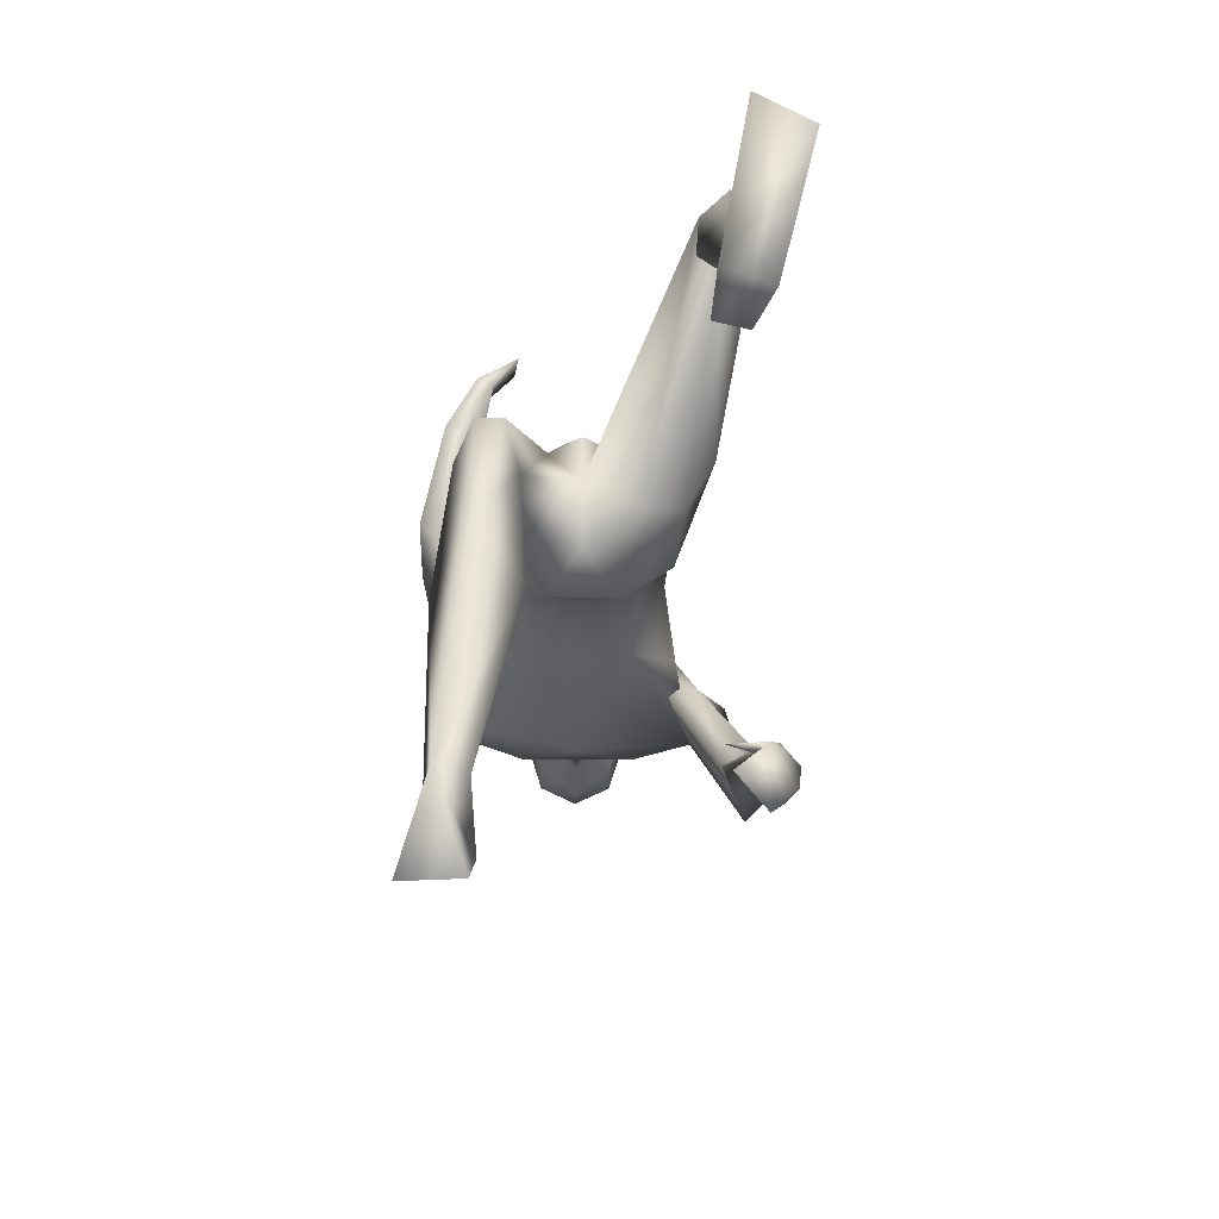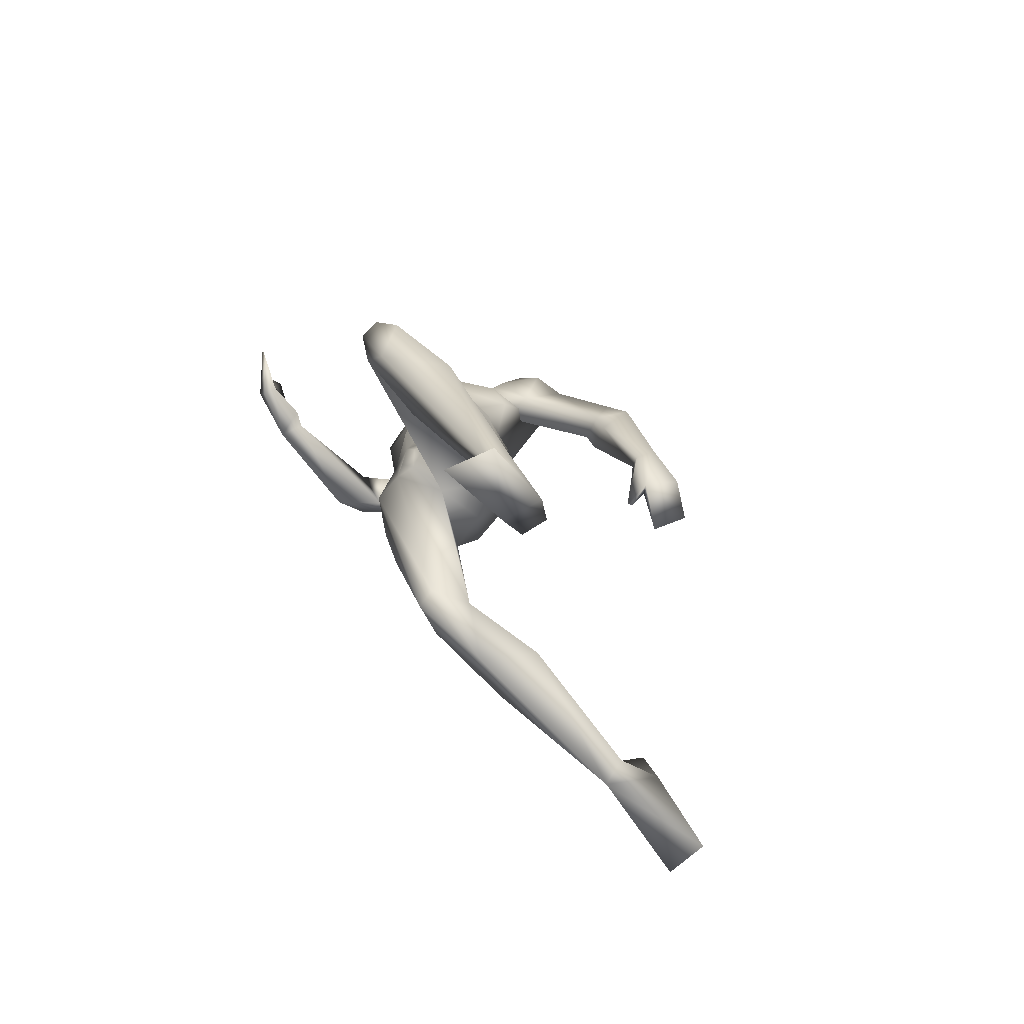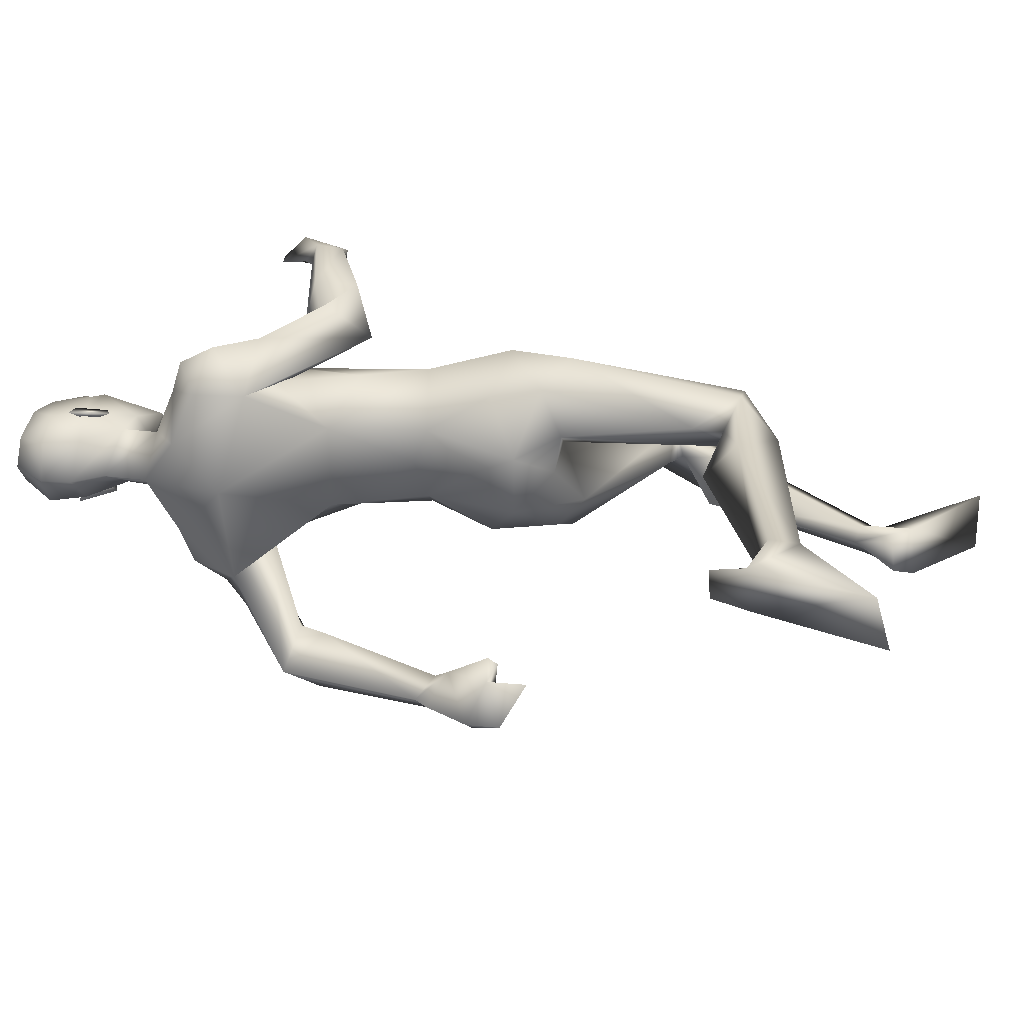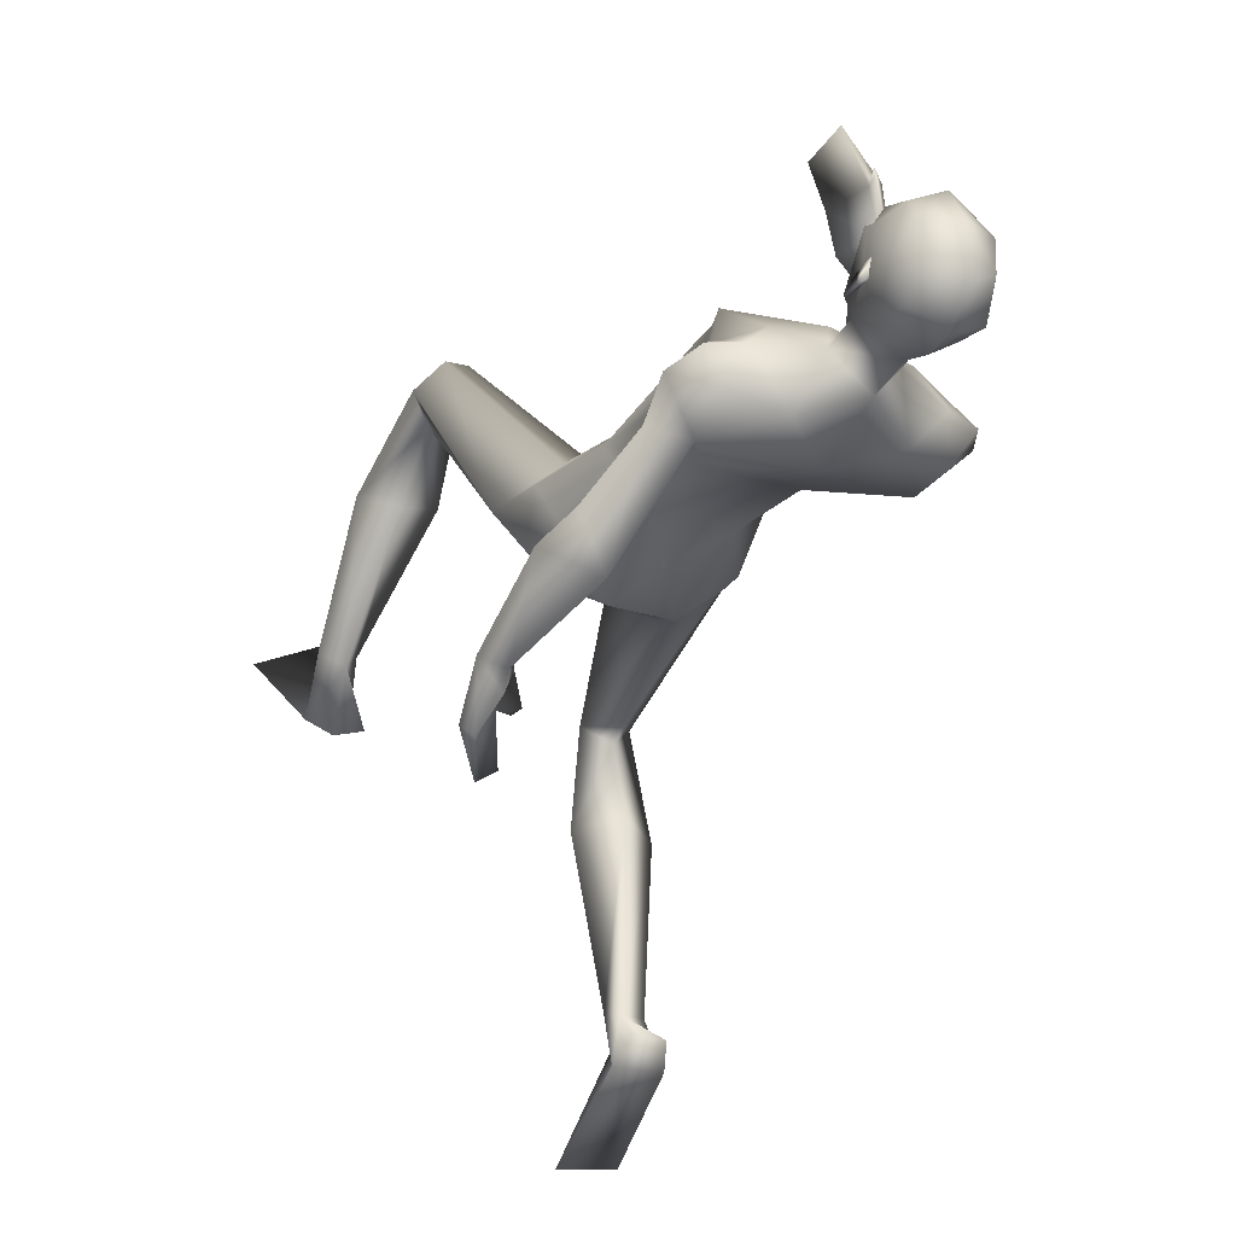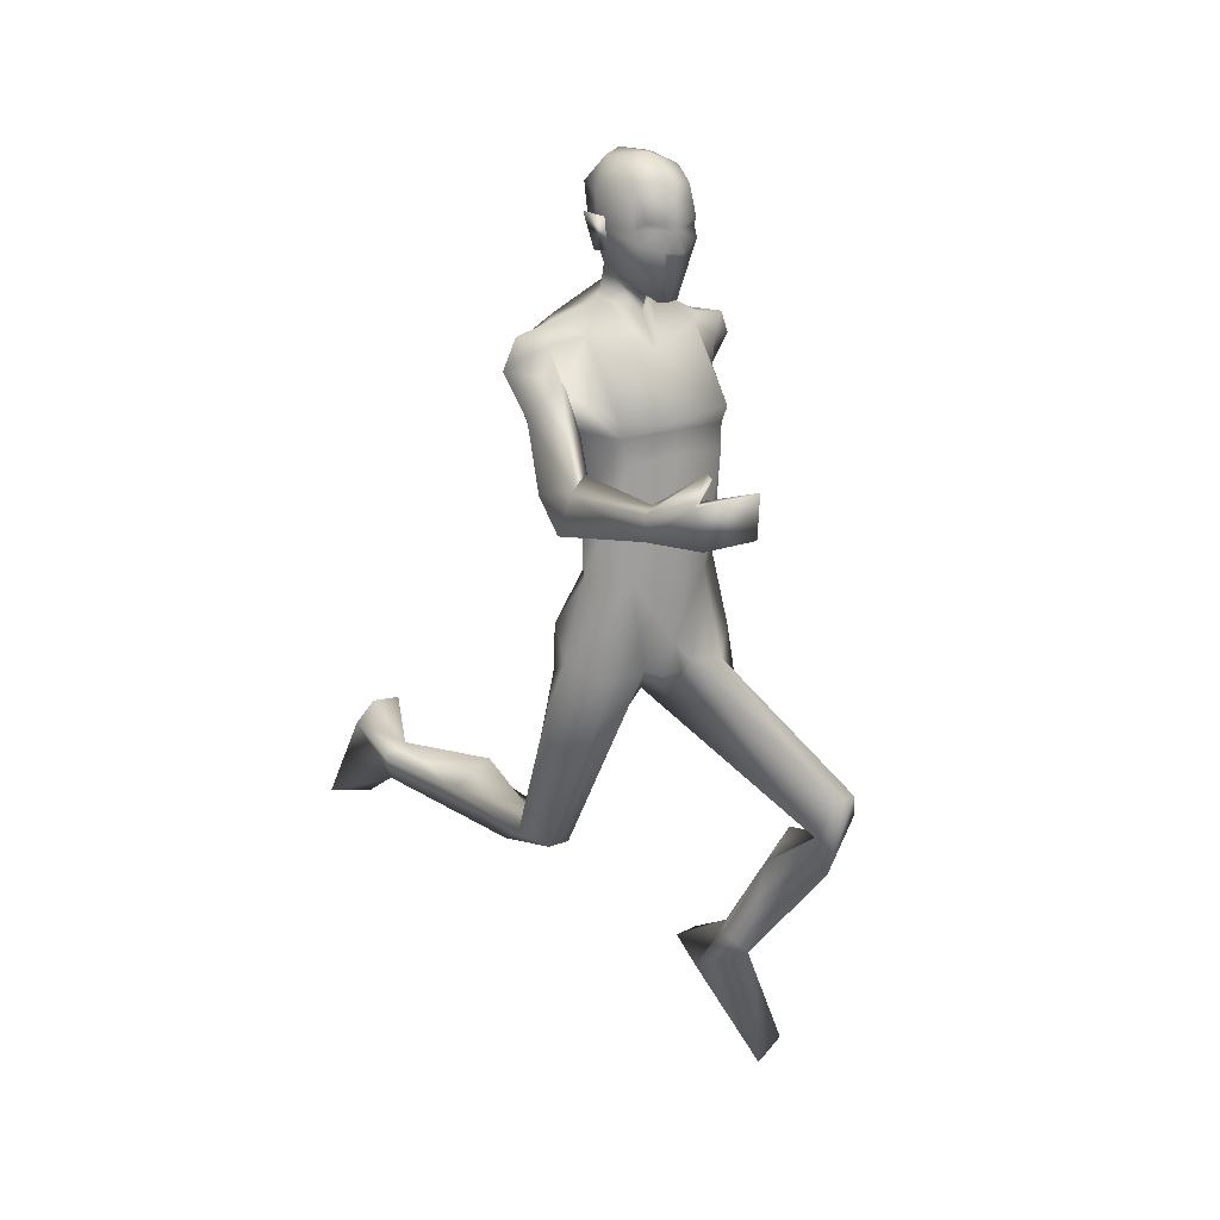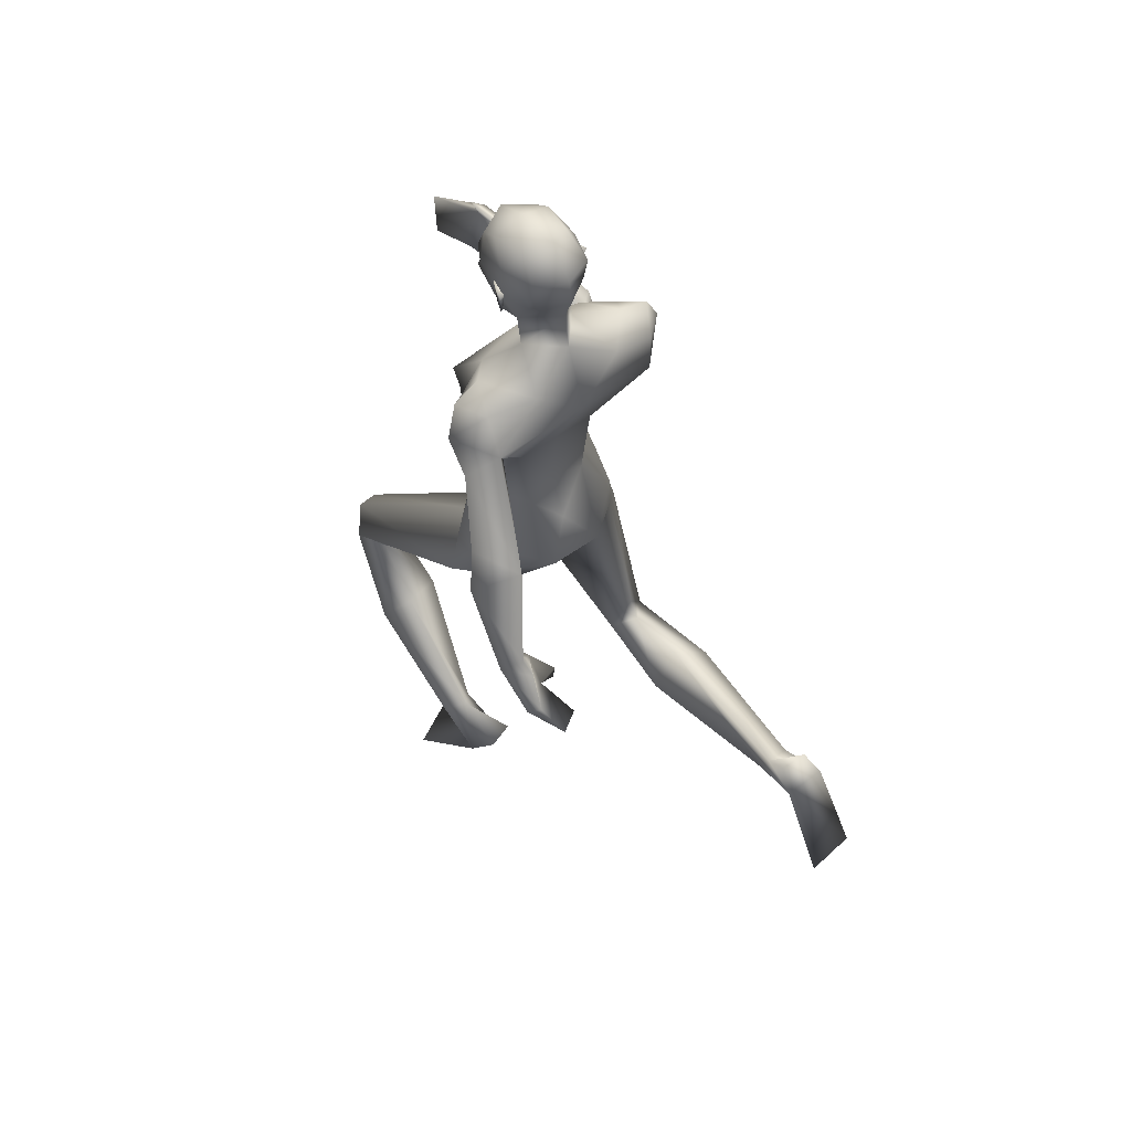
<metadata>
{"format":"obj","ext":"obj","renderer":"f3d","projection":"perspective","resolution":1024,"background":"white","views":[{"elev":-26.9,"azim":-1.3,"up":"+Z"},{"elev":-75.6,"azim":50.6,"up":"+Y"},{"elev":-56.3,"azim":-89.7,"up":"+Z"},{"elev":-26.2,"azim":152.9,"up":"+Z"},{"elev":19.6,"azim":-33.7,"up":"+Y"},{"elev":58.4,"azim":143.6,"up":"+Y"}]}
</metadata>
<code>
o Man_Body
v 0.003257 4.041 -0.2054
v 0.2526 3.952 -0.2204
v -0.2463 3.953 -0.2201
v 0.5125 3.941 0.1142
v -0.5058 3.942 0.1148
v 0.2835 3.938 0.3333
v -0.2767 3.939 0.3336
v 0.003505 3.94 0.4578
v 0.003338 5.275 -0.5669
v 0.33 5.554 -0.4942
v -0.3233 5.554 -0.4942
v 0.4137 5.5 0.01312
v -0.4071 5.5 0.01312
v 0.003338 5.388 0.1882
v 0.3877 4.905 0.359
v -0.3811 4.905 0.359
v 0.003338 4.919 0.4046
v 0.003338 4.583 -0.2612
v 0.2961 4.585 -0.2586
v -0.2894 4.585 -0.2586
v 0.4915 4.38 0.07571
v -0.4848 4.38 0.07571
v 0.3555 4.74 0.399
v -0.3488 4.74 0.399
v 0.003338 4.77 0.422
v 0.4123 5.015 0.3859
v -0.4056 5.015 0.3859
v 0.003338 4.978 0.4251
v 0.003338 5.761 -0.4021
v 0.2119 5.695 -0.1583
v -0.2052 5.695 -0.1583
v 0.003338 5.597 0.01327
v 0.6666 2.536 1.308
v -0.4016 1.941 -0.2496
v 0.927 2.345 1.173
v -0.652 1.978 -0.492
v 0.1926 3.323 0.3442
v -0.1885 3.324 0.3446
v 0.001615 3.069 0.0318
v 0.3045 2.932 -0.1948
v -0.2809 3.096 -0.3606
v 0.9233 1.027 0.07519
v -0.751 1.962 -2.215
v 0.776 1.109 -0.01376
v -0.5688 2.016 -2.229
v 0.697 1.072 0.06842
v -0.5271 1.907 -2.202
v 0.8161 0.9287 0.1992
v -0.7124 1.775 -2.202
v 0.5742 5.185 -0.00506
v -0.5675 5.185 -0.00506
v 0.2048 5.921 -0.1088
v -0.1981 5.921 -0.1088
v 0.003338 5.77 0.08876
v 0.003338 6.032 -0.3523
v 0.7121 5.043 -0.264
v -0.6356 5.261 0.06344
v 0.6463 5.49 -0.3863
v -0.6531 5.396 -0.444
v 0.6304 5.363 -0.05307
v -0.6289 5.444 -0.08708
v 0.668 5.219 -0.5402
v -0.6467 5.081 -0.4533
v 0.9183 5.165 -0.4912
v -0.8228 5.007 -0.03143
v 0.7623 5.487 -0.1686
v -0.7699 5.492 -0.2404
v 0.5434 5.521 -0.1195
v -0.5573 5.556 -0.2259
v 0.5737 4.911 -0.1415
v -0.4328 5.041 -0.08747
v 1.017 4.695 -0.8102
v -0.7645 4.655 0.4215
v 1.13 4.903 -0.8512
v -0.9113 4.604 0.2388
v 0.9587 4.867 -1.18
v 0.8236 4.769 -0.8646
v -0.5854 4.639 0.3055
v 1.088 3.847 -1.145
v -0.8157 4.726 1.254
v 1.206 3.942 -1.241
v -0.8012 4.55 1.224
v 1.072 4.029 -1.326
v -0.6411 4.573 1.143
v 0.9948 3.902 -1.18
v -0.7238 4.757 1.196
v 1.023 4.475 -0.8741
v -0.9001 4.689 0.5732
v 1.234 4.659 -0.9724
v -0.9284 4.409 0.4813
v -0.6844 4.309 0.213
v 0.8202 4.618 -0.9519
v -0.6949 4.749 0.4245
v 0.000883 3.135 -0.3387
v 0.6511 3.405 0.1092
v -0.6473 3.405 0.1104
v 0.002583 3.499 0.4132
v 0.5076 3.543 -0.2375
v -0.5039 3.547 -0.2347
v 0.1992 3.397 -0.5017
v -0.1966 3.398 -0.5012
v 0.4221 3.298 0.3549
v -0.4183 3.294 0.3545
v 0.002101 3.65 -0.3377
v 0.5489 3.099 -0.1241
v -0.5366 3.221 -0.2065
v 0.7456 1.938 1.134
v -0.545 1.771 -0.8349
v 1.026 1.792 0.7269
v -0.7542 2.057 -1.209
v 0.8563 2.046 0.5786
v -0.4832 2.252 -1.147
v 0.5611 1.905 0.7005
v -0.2849 1.966 -1.177
v 0.7677 2.202 1.044
v -0.4959 2.093 -0.6496
v 0.003338 6.613 0.08275
v 0.003338 6.476 0.3285
v 0.003338 6.231 0.3982
v 0.003338 6.174 0.3838
v 0.08429 6.042 0.3667
v -0.07762 6.042 0.3667
v 0.003338 5.718 0.3106
v 0.07877 5.724 0.2929
v -0.07209 5.724 0.2929
v 0.2274 6.092 0.2883
v -0.2207 6.092 0.2883
v 0.2358 6.174 0.2448
v -0.2291 6.174 0.2448
v 0.2 6.43 0.241
v -0.1933 6.43 0.241
v 0.2113 6.527 0.1006
v -0.2046 6.527 0.1006
v 0.1674 6.581 -0.1436
v -0.1607 6.581 -0.1436
v 0.289 6.38 -0.07686
v -0.2823 6.38 -0.07686
v 0.2961 6.172 -0.05622
v -0.2894 6.172 -0.05622
v 0.003338 6.234 -0.428
v 0.003338 6.427 -0.4098
v 0.003338 6.606 -0.2426
v 0.8762 0.7428 -0.2361
v -0.7952 2.112 -2.56
v 0.759 0.902 -0.3783
v -0.7065 2.309 -2.447
v 0.595 0.7483 -0.1267
v -0.4965 2.068 -2.557
v 0.7252 0.2055 0.4693
v -0.5114 1.348 -2.942
v 1.039 0.232 0.3084
v -0.852 1.441 -2.921
v 0.5664 0.918 -0.318
v -0.5046 2.296 -2.437
v 0.003338 5.997 0.3586
v 0.003338 6.042 0.4626
v 0.192 6.225 0.3299
v -0.1853 6.225 0.3299
v 0.3458 6.253 -0.131
v -0.3391 6.253 -0.131
v 0.289 6.234 0.02078
v -0.2823 6.234 0.02078
v 0.2672 6.029 0.02492
v -0.2606 6.029 0.02492
v 0.3005 6.008 -0.0728
v -0.2938 6.008 -0.0728
v 0.224 6.144 -0.03836
v -0.2173 6.144 -0.03836
v 0.2199 6.177 -0.2669
v -0.2132 6.177 -0.2669
v 0.2163 6.404 -0.3146
v -0.2097 6.404 -0.3146
v 0.7133 2.308 0.8863
v -0.4786 2.279 -0.5851
v 0.817 2.547 1.291
v -0.5531 1.934 -0.257
v 0.5987 2.259 1.178
v -0.3181 2.008 -0.5441
v 1.168 3.663 -1.498
v -0.6166 4.543 1.557
v 1.008 3.52 -1.285
v -0.7034 4.831 1.584
v 0.9975 3.49 -1.708
v -0.3726 4.623 1.749
v 0.7931 3.321 -1.541
v -0.4001 4.93 1.806
v 0.8084 3.503 -1.308
v -0.565 4.977 1.566
v 1.092 3.705 -1.56
v -0.5162 4.551 1.523
v 0.9293 3.576 -1.332
v -0.6105 4.845 1.532
v 1.058 3.953 -1.424
v -0.5666 4.56 1.242
v 0.9435 3.82 -1.209
v -0.681 4.811 1.27
v 0.776 3.564 -1.286
v -0.554 4.991 1.494
v 0.7134 3.005 0.122
v -0.6832 3.027 -0.0576
v -0.1985 5.851 0.05115
v 0.2052 5.851 0.05115
v -0.07582 3.278 0.3838
v 0.07987 3.278 0.3836
v 0.001551 3.106 0.3215
v -0.8739 5.284 -0.2335
v 0.8858 5.31 -0.2622
v 0.4695 4.998 -0.2336
v -0.567 4.911 -0.1415
f 50 26 15
f 16 27 51
f 68 30 12
f 13 31 69
f 50 12 26
f 27 13 51
f 10 58 62
f 63 59 11
f 60 66 68
f 69 67 61
f 9 62 19
f 20 63 9
f 19 18 9
f 9 18 20
f 10 62 9
f 9 63 11
f 68 12 60
f 61 13 69
f 98 4 95
f 96 5 99
f 98 2 4
f 5 3 99
f 72 87 89
f 90 88 73
f 72 89 74
f 75 90 73
f 77 92 72
f 73 93 78
f 92 87 72
f 73 88 93
f 37 102 6
f 7 103 38
f 39 94 40
f 41 94 39
f 104 1 2
f 3 1 104
f 95 105 98
f 99 106 96
f 100 98 105
f 106 99 101
f 100 104 2
f 3 104 101
f 2 98 100
f 101 99 3
f 6 102 95
f 96 103 7
f 95 4 6
f 7 5 96
f 107 175 33
f 34 176 108
f 177 173 115
f 116 174 178
f 173 35 115
f 116 36 174
f 118 132 117
f 117 133 118
f 132 134 117
f 117 135 133
f 134 142 117
f 117 142 135
f 149 151 48
f 49 152 150
f 145 153 44
f 45 154 146
f 120 156 121
f 122 156 120
f 121 156 155
f 155 156 122
f 54 124 123
f 123 125 54
f 155 123 121
f 122 123 155
f 123 124 121
f 122 125 123
f 147 143 151
f 152 144 148
f 147 151 149
f 150 152 148
f 143 147 145
f 146 148 144
f 147 153 145
f 146 154 148
f 44 153 147
f 148 154 45
f 44 147 46
f 47 148 45
f 48 151 143
f 144 152 49
f 48 143 42
f 43 144 49
f 48 46 147
f 148 47 49
f 48 147 149
f 150 148 49
f 44 42 143
f 144 43 45
f 44 143 145
f 146 144 45
f 130 136 132
f 133 137 131
f 136 134 132
f 133 135 137
f 119 130 118
f 118 131 119
f 121 126 120
f 120 127 122
f 126 128 120
f 120 129 127
f 107 33 177
f 178 34 108
f 107 177 113
f 114 178 108
f 48 107 113
f 114 108 49
f 48 113 46
f 47 114 49
f 113 177 115
f 116 178 114
f 113 115 111
f 112 116 114
f 46 113 111
f 112 114 47
f 46 111 44
f 45 112 47
f 111 115 109
f 110 116 112
f 115 35 109
f 110 36 116
f 44 111 109
f 110 112 45
f 44 109 42
f 43 110 45
f 109 35 107
f 108 36 110
f 35 175 107
f 108 176 36
f 42 109 48
f 49 110 43
f 109 107 48
f 49 108 110
f 100 105 40
f 41 106 101
f 100 40 94
f 94 41 101
f 76 83 92
f 93 84 91
f 83 85 92
f 93 86 84
f 76 92 77
f 78 93 91
f 92 85 87
f 88 86 93
f 85 79 87
f 88 80 86
f 89 81 83
f 84 82 90
f 89 83 76
f 91 84 90
f 74 89 76
f 91 90 75
f 87 79 81
f 82 80 88
f 87 81 89
f 90 82 88
f 56 60 50
f 51 61 57
f 60 12 50
f 51 13 61
f 56 77 72
f 73 78 57
f 62 64 76
f 91 65 63
f 64 74 76
f 91 75 65
f 64 56 72
f 73 57 65
f 64 72 74
f 75 73 65
f 10 68 58
f 59 69 11
f 68 66 58
f 59 67 69
f 10 29 30
f 31 29 11
f 10 30 68
f 69 31 11
f 15 23 21
f 22 24 16
f 30 29 55
f 55 29 31
f 30 55 52
f 53 55 31
f 32 30 52
f 53 31 32
f 32 52 54
f 54 53 32
f 12 30 14
f 14 31 13
f 30 32 14
f 14 32 31
f 26 12 14
f 14 13 27
f 26 14 28
f 28 14 27
f 15 26 28
f 28 27 16
f 15 28 17
f 17 28 16
f 23 15 17
f 17 16 24
f 23 17 25
f 25 17 24
f 6 23 25
f 25 24 7
f 6 25 8
f 8 25 7
f 4 21 23
f 24 22 5
f 4 23 6
f 7 24 5
f 2 19 4
f 5 20 3
f 19 21 4
f 5 22 20
f 1 18 19
f 18 1 20
f 2 1 19
f 20 1 3
f 130 157 128
f 129 158 131
f 157 120 128
f 129 120 158
f 120 157 119
f 119 158 120
f 157 130 119
f 119 131 158
f 138 128 126
f 127 129 139
f 52 55 140
f 140 55 53
f 9 29 10
f 11 29 9
f 141 142 134
f 135 142 141
f 128 138 136
f 137 139 129
f 136 130 128
f 129 131 137
f 118 130 132
f 133 131 118
f 6 8 97
f 97 8 7
f 97 37 6
f 7 38 97
f 159 167 161
f 162 168 160
f 161 167 163
f 164 168 162
f 163 167 165
f 166 168 164
f 165 167 159
f 160 168 166
f 140 169 52
f 53 170 140
f 169 138 52
f 53 139 170
f 136 171 134
f 135 172 137
f 171 141 134
f 135 141 172
f 105 173 40
f 41 174 106
f 177 40 173
f 174 41 178
f 181 187 191
f 192 188 182
f 181 191 185
f 186 192 182
f 179 183 189
f 190 184 180
f 79 195 197
f 198 196 80
f 195 79 85
f 86 80 196
f 81 193 83
f 84 194 82
f 81 179 189
f 190 180 82
f 81 189 193
f 194 190 82
f 195 191 197
f 198 192 196
f 191 187 197
f 198 188 192
f 183 185 191
f 192 186 184
f 183 191 189
f 190 192 184
f 181 79 197
f 198 80 182
f 181 197 187
f 188 198 182
f 179 181 183
f 184 182 180
f 181 185 183
f 184 186 182
f 175 102 33
f 34 103 176
f 102 37 33
f 34 38 103
f 39 177 37
f 38 178 39
f 177 33 37
f 38 34 178
f 40 177 39
f 39 178 41
f 141 171 169
f 170 172 141
f 141 169 140
f 140 170 141
f 138 169 136
f 137 170 139
f 169 171 136
f 137 172 170
f 161 165 159
f 160 166 162
f 161 163 165
f 166 164 162
f 195 85 83
f 84 86 196
f 83 193 195
f 196 194 84
f 189 191 195
f 196 192 190
f 195 193 189
f 190 194 196
f 81 79 181
f 182 80 82
f 181 179 81
f 82 180 182
f 35 199 175
f 95 199 105
f 200 36 176
f 200 96 106
f 174 36 200
f 200 106 174
f 103 96 200
f 200 176 103
f 102 175 199
f 199 95 102
f 173 105 199
f 199 35 173
f 125 201 54
f 201 53 54
f 52 202 54
f 202 124 54
f 138 126 202
f 202 52 138
f 139 53 201
f 201 127 139
f 124 202 126
f 126 121 124
f 127 201 125
f 125 122 127
f 204 37 97
f 97 38 203
f 206 67 59
f 206 65 57
f 66 207 58
f 64 207 56
f 60 56 207
f 207 66 60
f 61 67 206
f 206 57 61
f 62 58 207
f 207 64 62
f 63 65 206
f 206 59 63
f 50 208 56
f 208 77 56
f 76 77 208
f 208 62 76
f 15 21 70
f 70 50 15
f 62 70 19
f 70 21 19
f 209 22 16
f 16 51 209
f 63 20 209
f 20 22 209
f 71 78 91
f 91 63 71
f 51 57 71
f 57 78 71
f 51 63 209
f 51 71 63
f 50 70 62
f 50 62 208
f 94 101 100
f 100 101 104
f 97 203 204
f 204 203 205
f 205 37 204
f 38 205 203
f 37 205 39
f 205 38 39

</code>
